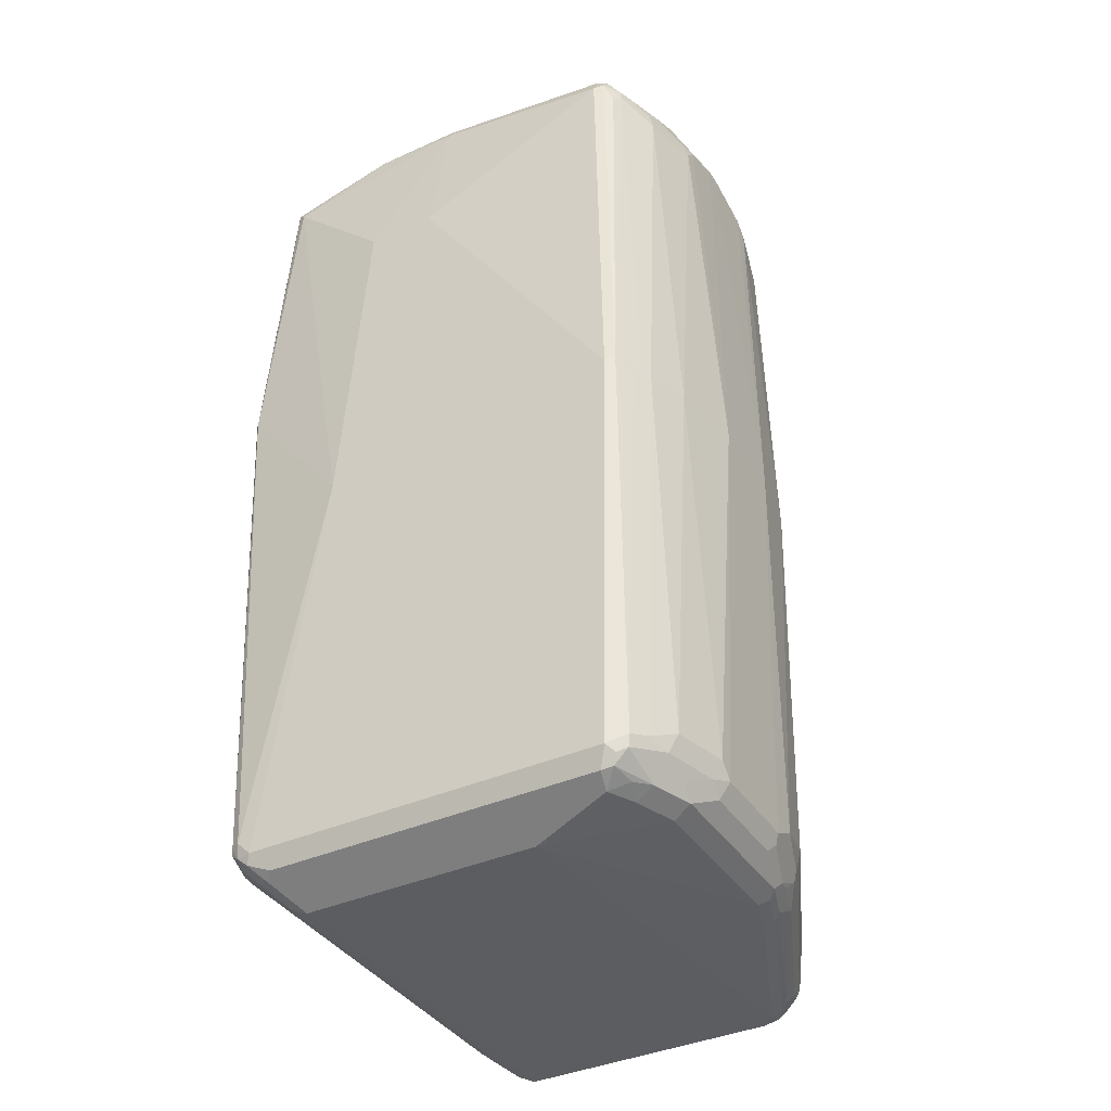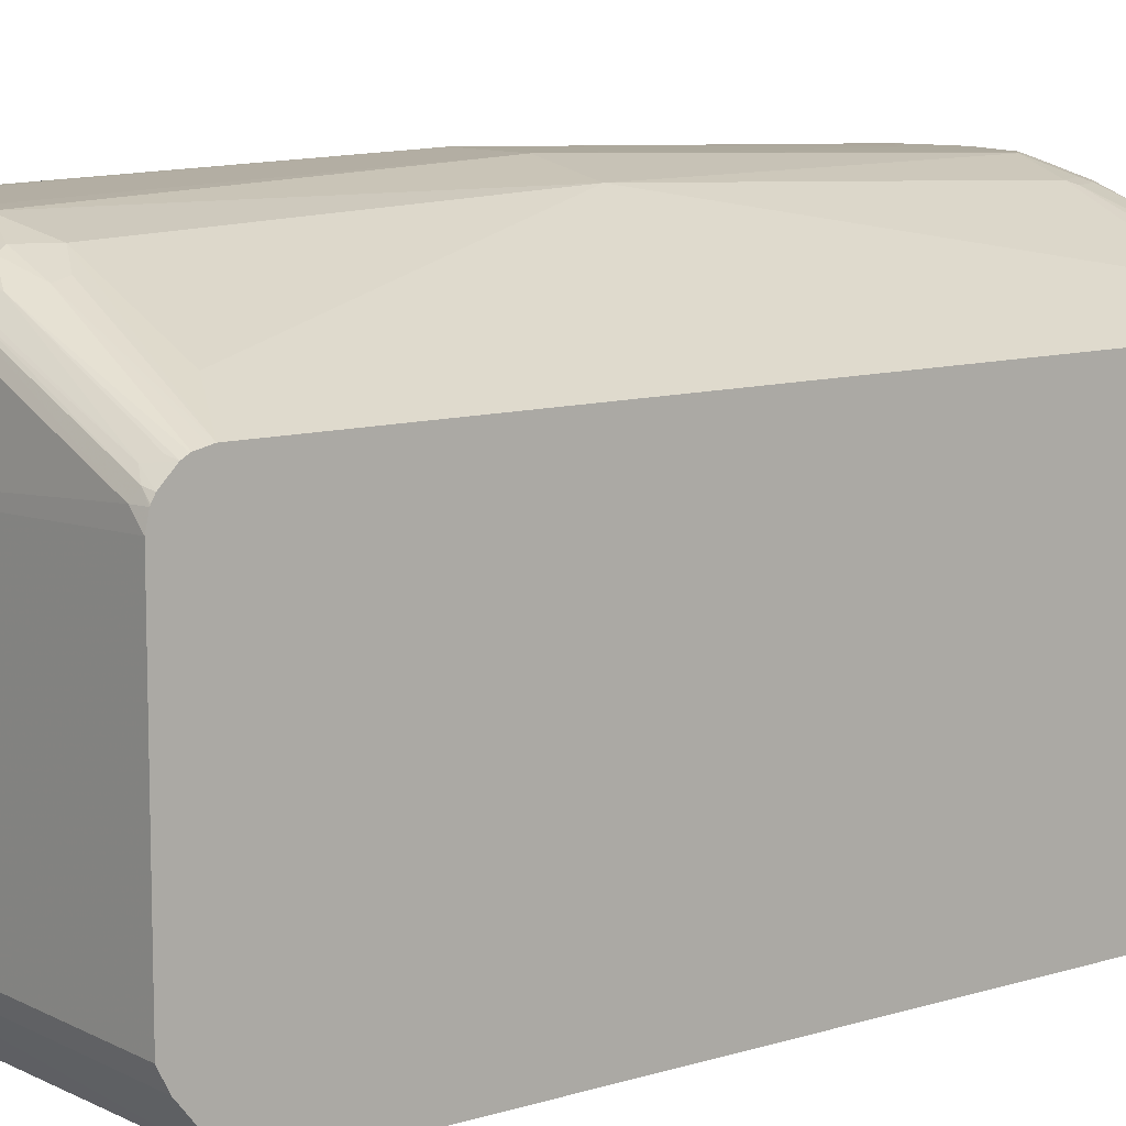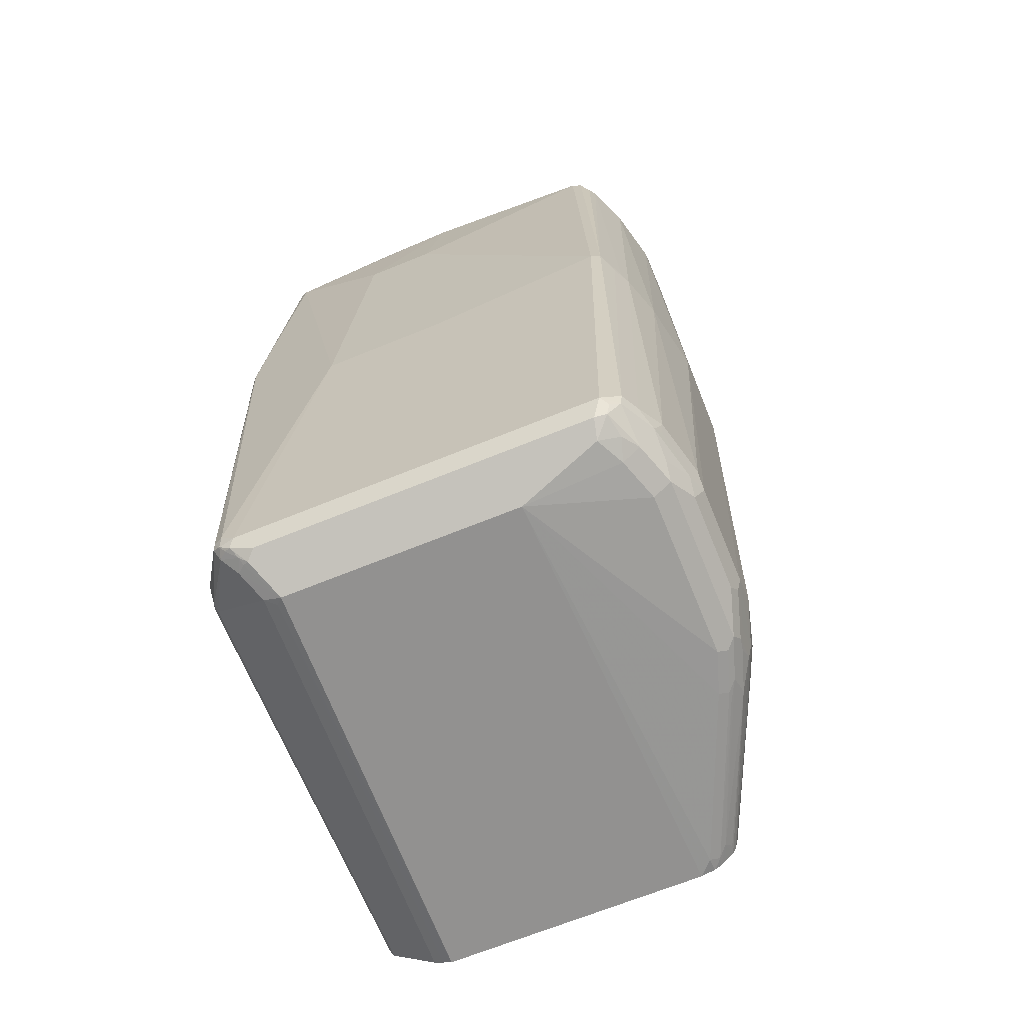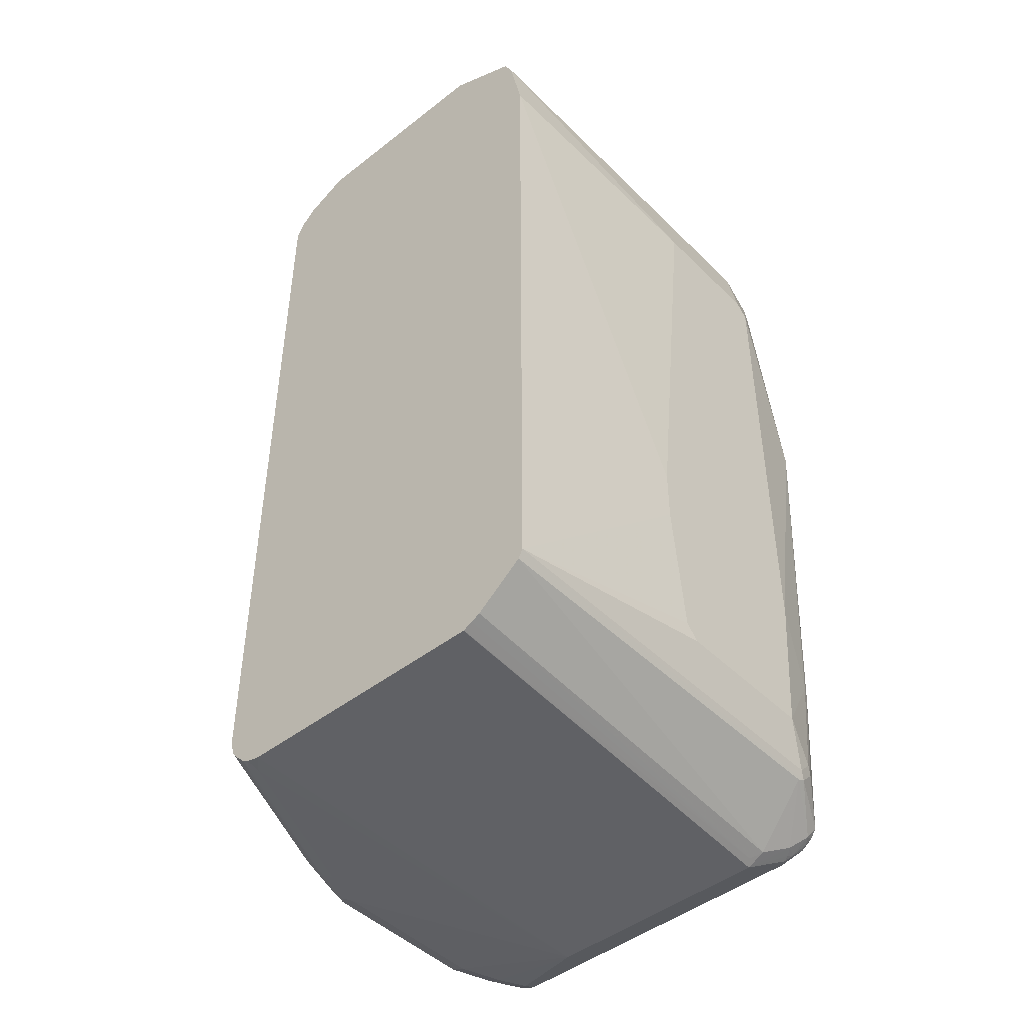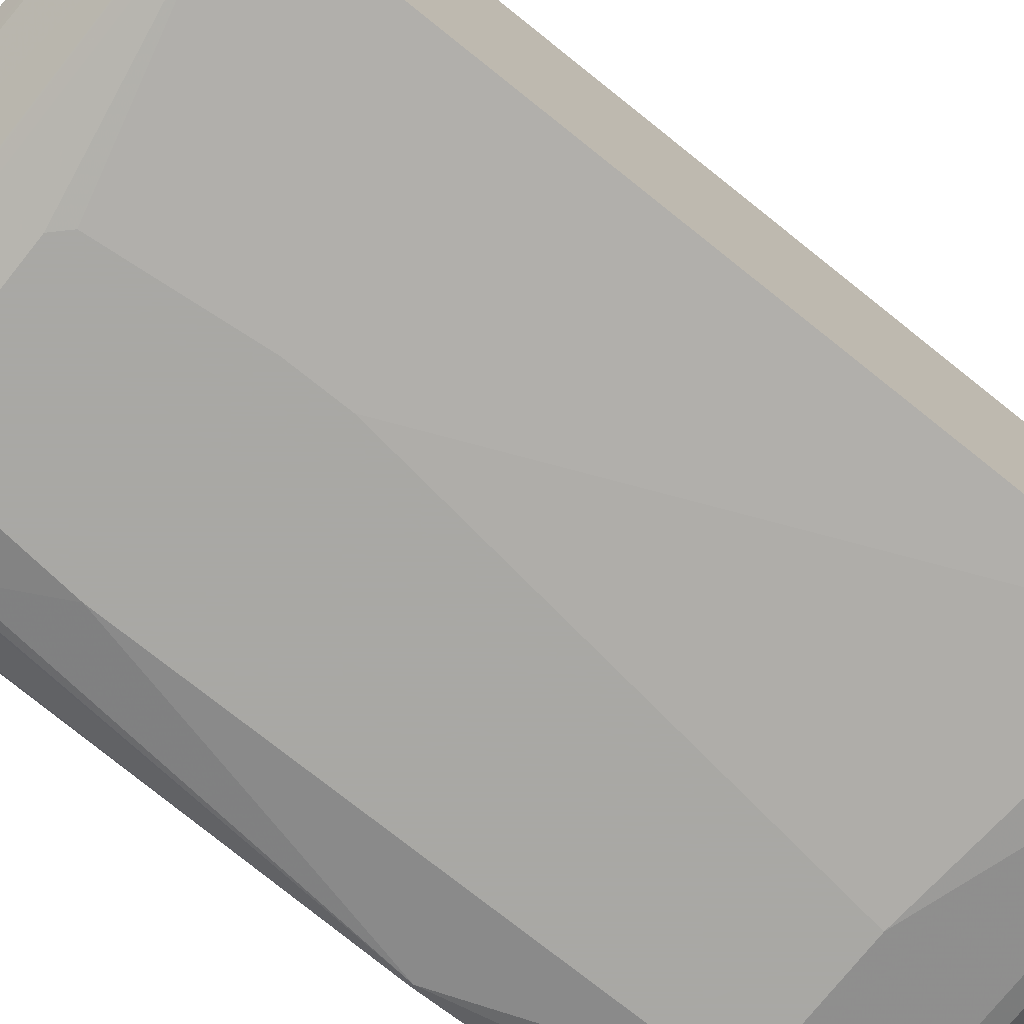
<metadata>
{"format":"obj","ext":"obj","renderer":"f3d","projection":"perspective","resolution":1024,"background":"white","views":[{"elev":-38.3,"azim":-60.5,"up":"+Y"},{"elev":9.9,"azim":51.3,"up":"+Z"},{"elev":-67.7,"azim":-67.8,"up":"+Y"},{"elev":-46.0,"azim":131.8,"up":"+Y"},{"elev":-75.0,"azim":51.4,"up":"+Z"}]}
</metadata>
<code>
v -0.1733 0.5736 -0.1738
v -0.4347 0.5911 -0.1391
v -0.4173 0.5911 -0.1217
v -0.3999 0.5911 -0.1043
v -0.3825 0.5911 -0.05213
v -0.1733 0.5736 0.08687
v -0.1733 0.5734 -0.1744
v -0.5215 0.5911 -0.1391
v -0.1733 0.556 -0.2092
v -0.1733 0.5273 -0.2666
v -0.3999 0.5911 0
v -0.4173 0.5911 0.01734
v -0.452 0.5911 0.03474
v -0.4173 0.5736 0.1912
v -0.3999 0.5693 0.1934
v -0.1912 0.5519 0.1412
v -0.1733 0.5681 0.09808
v -0.7301 0.5563 -0.2086
v -0.6953 0.5736 -0.1738
v -0.5389 0.5911 -0.1217
v -0.6896 0.5273 -0.2666
v -0.7012 0.5331 -0.255
v -0.1733 0.5041 -0.2781
v -0.5042 0.5911 0.03474
v -0.4867 0.5736 0.2086
v -0.4173 0.5563 0.226
v -0.4173 0.5447 0.2492
v -0.3999 0.5519 0.2281
v -0.2087 0.5447 0.1622
v -0.1733 0.5449 0.1445
v -0.1733 0.5623 0.1097
v -0.7359 0.5505 -0.2202
v -0.7432 0.5476 -0.2173
v -0.7533 0.5447 -0.2086
v -0.7301 0.5736 -0.1217
v -0.5563 0.5911 -0.1043
v -0.7012 0.5156 -0.2723
v -0.7707 0.5156 -0.255
v -0.7417 0.5273 -0.2492
v -0.6953 0.5041 -0.2781
v -0.7533 0.5331 -0.2376
v -0.1733 0.4172 -0.2955
v -0.5042 0.3824 -0.3129
v -0.5389 0.5911 0.01734
v -0.6953 0.5736 0.1912
v -0.6432 0.5736 0.2086
v -0.6519 0.5693 0.2173
v -0.4867 0.5505 0.255
v -0.4867 0.5447 0.2666
v -0.4173 0.5215 0.2673
v -0.3825 0.5273 0.2492
v -0.1733 0.5271 0.1622
v -0.1733 0.5447 0.1448
v -0.7454 0.5432 -0.226
v -0.7736 0.5519 -0.113
v -0.7533 0.562 -0.1217
v -0.7707 0.5273 -0.226
v -0.7388 0.5693 -0.113
v -0.7301 0.5736 0
v -0.5737 0.5911 -0.06953
v -0.7779 0.5127 -0.252
v -0.7627 0.5258 -0.2433
v -0.7649 0.5041 -0.2607
v -0.7765 0.5041 -0.255
v -0.6606 0.3824 -0.3129
v -0.6801 0.3824 -0.3086
v -0.1733 -0.5041 -0.2955
v -0.4347 -0.1912 -0.3129
v -0.5563 0.5911 0
v -0.5737 0.5911 -0.03474
v -0.7041 0.5693 0.1999
v -0.6519 0.5519 0.252
v -0.6432 0.5447 0.2666
v -0.5563 0.5273 0.284
v -0.4781 0.5302 0.2738
v -0.426 0.5127 0.2738
v -0.3738 0.5127 0.2564
v -0.2087 0.5215 0.1804
v -0.1733 0.5155 0.1681
v -0.7779 0.5476 -0.113
v -0.7765 0.5505 0
v -0.7388 0.5693 0.008638
v -0.7779 0.1303 -0.2868
v -0.7823 0.5041 -0.2433
v -0.678 0.365 -0.3129
v -0.7128 0.3998 -0.2955
v -0.7736 0.1303 -0.2912
v -0.1733 -0.5153 -0.2899
v -0.7041 -0.5127 -0.2912
v -0.6953 -0.5041 -0.2955
v -0.4694 -0.452 -0.3129
v -0.452 -0.4345 -0.3129
v -0.4347 -0.2607 -0.3129
v -0.7388 0.5519 0.2173
v -0.7475 0.5454 0.226
v -0.7041 0.5519 0.2346
v -0.6953 0.5447 0.2492
v -0.678 0.5273 0.2666
v -0.6606 0.5236 0.2738
v -0.6432 0.5215 0.2781
v -0.5737 0.5273 0.284
v -0.5563 0.5041 0.2955
v -0.5476 0.5127 0.2912
v -0.4781 0.4954 0.2912
v -0.4867 0.4867 0.2955
v -0.4086 0.4954 0.2738
v -0.1733 0.5046 0.1736
v -0.3217 0.4954 0.239
v -0.7823 0.5389 0
v -0.7779 0.5476 -0.008638
v -0.7823 0.5215 -0.1217
v -0.7533 0.5447 0.2086
v -0.7736 0.5519 0.008638
v -0.7707 0.5273 0.226
v -0.7765 -0.5215 -0.255
v -0.7823 -0.5215 -0.2433
v -0.7997 -0.05207 -0.1391
v -0.7997 0.365 -0.1043
v -0.678 -0.2607 -0.3129
v -0.7301 -0.3476 -0.2955
v -0.7388 -0.3563 -0.2912
v -0.7417 -0.3476 -0.2897
v -0.1733 -0.5156 -0.2897
v -0.6953 -0.5156 -0.2897
v -0.7736 -0.5302 -0.2564
v -0.7215 -0.4954 -0.2912
v -0.7649 -0.5447 -0.2492
v -0.7128 -0.4867 -0.2955
v -0.6606 -0.452 -0.3129
v -0.7562 0.5345 0.2346
v -0.7301 0.5273 0.2492
v -0.7475 0.5063 0.2564
v -0.6953 0.5063 0.2738
v -0.6432 0.4889 0.2912
v -0.6258 0.4867 0.2955
v -0.5737 0.5041 0.2955
v -0.5042 -0.01736 0.3129
v -0.4694 0.4694 0.2955
v -0.4173 0.4867 0.2781
v -0.3912 0.4607 0.2738
v -0.1733 0.5041 0.1736
v -0.2 0.4954 0.1869
v -0.7823 0.5041 0.226
v -0.7997 0.365 -0.01734
v -0.7736 0.5171 0.2346
v -0.7649 0.5236 0.239
v -0.7779 -0.5389 -0.2455
v -0.7823 -0.5389 -0.226
v -0.7997 -0.05207 0.01734
v -0.1733 -0.562 -0.2318
v -0.7128 -0.5794 -0.2144
v -0.7475 -0.562 -0.2318
v -0.7649 -0.5607 -0.2238
v -0.7736 -0.5476 -0.239
v -0.7562 0.5085 0.252
v -0.7591 0.4925 0.255
v -0.7128 0.4889 0.2738
v -0.6432 0.4694 0.2955
v -0.6085 -0.01736 0.3129
v -0.5042 -0.5215 0.2955
v -0.4694 -0.5041 0.2955
v -0.4173 -0.01736 0.2955
v -0.3999 0.452 0.2781
v -0.2347 0.4607 0.2042
v -0.1733 0.4867 0.1738
v -0.7765 0.5099 0.2376
v -0.7997 -0.01736 0.2433
v -0.7939 -0.01157 0.255
v -0.7765 -0.5505 -0.2318
v -0.7707 -0.562 -0.2028
v -0.7823 -0.5389 0.226
v -0.1733 -0.5677 -0.2205
v -0.7041 -0.5867 -0.1999
v -0.7128 -0.5911 -0.1912
v -0.7562 -0.5649 -0.2216
v -0.7591 -0.5678 -0.2144
v -0.7128 0.4694 0.2781
v -0.7707 0.4809 0.2492
v -0.7591 -0.01157 0.2723
v -0.7475 -0.01736 0.2781
v -0.6953 -0.01736 0.2955
v -0.6432 -0.5041 0.2955
v -0.6258 -0.5215 0.2955
v -0.5099 -0.5447 0.284
v -0.4983 -0.5331 0.2897
v -0.452 -0.5389 0.2781
v -0.4173 -0.5215 0.2781
v -0.3999 -0.4867 0.2781
v -0.2434 -0.4867 0.2086
v -0.1733 -0.521 0.1738
v -0.2434 0.452 0.2086
v -0.7707 -0.5273 0.2492
v -0.7707 -0.02314 0.2666
v -0.7707 -0.562 0.2144
v -0.7678 -0.5592 0.2289
v -0.7736 -0.5476 0.2346
v -0.7678 -0.5418 0.2463
v -0.1733 -0.5735 -0.209
v -0.1733 -0.5736 -0.2086
v -0.7128 -0.5911 0.1043
v -0.7475 -0.5215 0.2607
v -0.7128 -0.5041 0.2781
v -0.7099 -0.5186 0.2753
v -0.6519 -0.5302 0.2868
v -0.6316 -0.5447 0.284
v -0.4579 -0.562 0.2666
v -0.4463 -0.5505 0.2723
v -0.4115 -0.5331 0.2723
v -0.3629 -0.5215 0.2564
v -0.3651 -0.5041 0.2607
v -0.1733 -0.5215 0.1737
v -0.7475 -0.5736 0.2086
v -0.7388 -0.5649 0.2346
v -0.7185 -0.562 0.2492
v -0.6664 -0.562 0.2666
v -0.7012 -0.5447 0.2666
v -0.7215 -0.5302 0.2694
v -0.1733 -0.5736 0.1217
v -0.3999 -0.5736 0.226
v -0.452 -0.5736 0.2433
v -0.6606 -0.5736 0.2433
v -0.7128 -0.5736 0.226
v -0.1912 -0.5736 0.1391
v -0.6867 -0.5476 0.2694
v -0.4057 -0.562 0.2492
v -0.3941 -0.5505 0.255
v -0.4303 -0.5476 0.2694
v -0.4463 -0.5678 0.255
v -0.3781 -0.5476 0.252
v -0.1733 -0.5402 0.1693
v -0.1733 -0.5389 0.1698
v -0.1733 -0.5261 0.1727
v -0.6548 -0.5678 0.255
v -0.1733 -0.5697 0.1391
v -0.3941 -0.5678 0.2376
v -0.1855 -0.5678 0.1506
v -0.3781 -0.5649 0.2346
v -0.1971 -0.562 0.1622
v -0.1855 -0.5505 0.168
v -0.1733 -0.5476 0.1651
v -0.1733 -0.5691 0.1404
v -0.1733 -0.5649 0.1478
v -0.1733 -0.5574 0.1553
f 1 2 3
f 147 154 169
f 146 166 155
f 145 166 146
f 143 168 166
f 143 167 168
f 143 144 167
f 143 166 145
f 142 164 165
f 141 142 165
f 140 191 164
f 140 163 191
f 140 164 142
f 147 169 148
f 138 162 163
f 137 162 138
f 137 161 162
f 137 160 161
f 137 183 160
f 137 159 183
f 135 159 136
f 135 158 159
f 134 158 135
f 134 177 158
f 134 157 177
f 133 157 134
f 132 157 133
f 138 163 139
f 132 156 157
f 148 169 170
f 148 194 171
f 160 186 187
f 160 185 186
f 160 184 185
f 160 205 184
f 160 183 205
f 159 182 183
f 159 181 182
f 158 181 159
f 158 177 181
f 156 180 177
f 156 179 180
f 156 168 179
f 148 170 194
f 156 178 168
f 156 177 157
f 155 166 156
f 153 176 169
f 153 175 176
f 153 169 154
f 152 174 175
f 152 175 153
f 151 174 152
f 151 173 174
f 150 173 151
f 150 172 173
f 149 171 167
f 156 166 178
f 132 155 156
f 131 155 132
f 131 146 155
f 108 140 142
f 107 142 141
f 107 108 142
f 106 163 140
f 106 139 163
f 105 137 138
f 105 139 106
f 105 138 139
f 103 105 104
f 102 137 105
f 102 159 137
f 102 136 159
f 109 143 114
f 102 105 103
f 100 135 136
f 100 134 135
f 100 133 134
f 99 133 100
f 98 132 133
f 98 131 132
f 97 130 131
f 95 97 96
f 95 130 97
f 95 114 130
f 95 112 114
f 94 112 95
f 100 136 101
f 109 111 118
f 109 118 144
f 109 144 143
f 130 146 131
f 127 154 147
f 127 153 154
f 127 152 153
f 125 127 147
f 124 152 127
f 124 151 152
f 123 151 124
f 123 150 151
f 121 126 125
f 120 126 121
f 120 128 126
f 120 129 128
f 119 129 120
f 117 144 118
f 117 167 144
f 117 149 167
f 117 171 149
f 117 148 171
f 116 148 117
f 116 147 148
f 115 147 116
f 115 125 147
f 115 121 125
f 115 122 121
f 114 146 130
f 114 143 145
f 160 187 161
f 94 113 112
f 161 187 188
f 162 188 189
f 212 222 213
f 209 232 211
f 209 231 232
f 209 230 231
f 208 230 209
f 208 229 230
f 208 227 229
f 207 227 208
f 206 235 225
f 206 228 235
f 206 233 228
f 206 215 233
f 213 222 214
f 206 227 207
f 206 225 226
f 204 215 205
f 204 224 215
f 204 217 224
f 203 217 204
f 202 217 203
f 201 217 202
f 200 223 219
f 200 218 223
f 200 222 212
f 200 221 222
f 200 220 221
f 206 226 227
f 200 219 220
f 214 222 215
f 215 217 216
f 238 240 239
f 238 243 240
f 238 242 243
f 236 241 242
f 236 238 237
f 236 242 238
f 235 236 237
f 234 241 236
f 229 240 230
f 229 239 240
f 229 238 239
f 226 229 227
f 215 224 217
f 225 229 226
f 225 237 238
f 225 235 237
f 223 236 235
f 223 234 236
f 220 233 221
f 220 228 233
f 219 228 220
f 219 235 228
f 219 223 235
f 218 234 223
f 215 221 233
f 215 222 221
f 225 238 229
f 197 216 217
f 197 215 216
f 197 214 215
f 177 180 181
f 174 218 200
f 174 199 218
f 174 198 199
f 174 176 175
f 173 198 174
f 172 198 173
f 171 197 192
f 171 196 197
f 171 195 196
f 171 194 195
f 170 200 194
f 180 193 192
f 170 174 200
f 169 176 170
f 168 180 179
f 168 193 180
f 168 192 193
f 168 171 192
f 167 171 168
f 166 168 178
f 164 191 165
f 162 191 163
f 162 165 191
f 162 190 165
f 162 189 190
f 170 176 174
f 180 192 201
f 180 201 202
f 180 202 181
f 195 212 213
f 195 197 196
f 195 214 197
f 195 213 214
f 194 212 195
f 194 200 212
f 192 217 201
f 192 197 217
f 190 209 211
f 190 210 209
f 188 190 189
f 188 210 190
f 188 209 210
f 187 209 188
f 187 208 209
f 186 208 187
f 186 207 208
f 185 207 186
f 184 207 185
f 184 206 207
f 184 215 206
f 184 205 215
f 183 204 205
f 183 203 204
f 182 203 183
f 182 202 203
f 181 202 182
f 161 188 162
f 90 128 129
f 114 145 146
f 89 124 127
f 89 127 125
f 19 35 36
f 18 22 32
f 18 35 19
f 18 56 35
f 18 34 56
f 18 33 34
f 18 32 33
f 16 31 17
f 16 30 31
f 16 29 30
f 16 27 29
f 21 37 38
f 16 28 27
f 15 27 28
f 15 26 27
f 14 26 15
f 14 25 26
f 13 25 14
f 13 46 25
f 13 24 46
f 10 40 21
f 10 23 40
f 8 22 18
f 8 21 22
f 8 19 20
f 15 28 16
f 8 18 19
f 21 38 39
f 21 41 22
f 35 58 82
f 35 56 58
f 34 57 55
f 34 54 57
f 34 55 56
f 33 54 34
f 32 41 54
f 32 54 33
f 29 52 53
f 29 53 30
f 27 52 29
f 27 51 52
f 21 39 41
f 27 50 51
f 26 49 27
f 26 48 49
f 25 48 26
f 25 47 48
f 25 46 47
f 24 45 46
f 24 44 45
f 23 65 40
f 23 43 65
f 23 42 43
f 22 41 32
f 21 40 37
f 27 49 50
f 6 16 17
f 6 15 16
f 6 14 15
f 1 198 172
f 1 199 198
f 1 218 199
f 1 234 218
f 1 241 234
f 1 242 241
f 1 243 242
f 1 240 243
f 1 230 240
f 1 231 230
f 1 232 231
f 1 211 232
f 1 172 150
f 1 190 211
f 1 141 165
f 1 107 141
f 1 79 107
f 1 52 79
f 1 53 52
f 1 30 53
f 1 31 30
f 1 17 31
f 1 6 17
f 1 5 6
f 1 4 5
f 1 3 4
f 1 165 190
f 1 150 123
f 1 123 88
f 1 88 67
f 6 13 14
f 6 12 13
f 6 11 12
f 5 11 6
f 2 21 8
f 2 10 21
f 2 9 10
f 2 7 9
f 2 4 3
f 2 5 4
f 2 11 5
f 2 12 11
f 2 13 12
f 2 24 13
f 2 44 24
f 2 69 44
f 2 70 69
f 2 60 70
f 2 36 60
f 2 20 36
f 2 8 20
f 1 7 2
f 1 9 7
f 1 10 9
f 1 23 10
f 1 42 23
f 1 67 42
f 35 82 59
f 35 59 70
f 19 36 20
f 35 60 36
f 77 79 78
f 77 107 79
f 76 106 77
f 76 105 106
f 76 104 105
f 75 104 76
f 75 103 104
f 74 103 75
f 74 102 103
f 74 136 102
f 74 101 136
f 73 100 101
f 77 106 140
f 73 99 100
f 73 98 133
f 73 131 98
f 73 97 131
f 72 97 73
f 72 96 97
f 71 95 96
f 71 94 95
f 71 82 94
f 67 92 93
f 67 91 92
f 67 129 91
f 67 90 129
f 73 133 99
f 67 89 90
f 77 140 108
f 35 70 60
f 89 128 90
f 89 126 128
f 89 125 126
f 88 124 89
f 88 123 124
f 87 122 115
f 87 121 122
f 87 120 121
f 87 119 120
f 85 119 87
f 85 87 86
f 84 118 111
f 77 108 107
f 84 117 118
f 83 116 117
f 83 115 116
f 83 87 115
f 82 113 94
f 81 114 112
f 81 109 114
f 81 110 109
f 81 113 82
f 81 112 113
f 80 111 109
f 80 84 111
f 80 110 81
f 83 117 84
f 67 88 89
f 80 109 110
f 64 87 83
f 47 71 96
f 45 47 46
f 45 71 47
f 45 59 71
f 45 70 59
f 45 69 70
f 44 69 45
f 43 85 65
f 43 119 85
f 43 129 119
f 43 91 129
f 43 92 91
f 43 93 92
f 42 68 43
f 42 93 68
f 42 67 93
f 41 62 54
f 40 66 63
f 40 65 66
f 38 64 61
f 38 63 64
f 38 40 63
f 38 41 39
f 38 62 41
f 38 61 62
f 37 40 38
f 65 85 66
f 47 96 72
f 47 72 73
f 43 68 93
f 47 49 48
f 63 87 64
f 47 73 49
f 63 86 87
f 63 85 86
f 63 66 85
f 61 84 80
f 61 83 84
f 61 64 83
f 58 81 82
f 57 61 80
f 57 62 61
f 55 58 56
f 55 81 58
f 55 80 81
f 59 82 71
f 55 57 80
f 49 101 74
f 49 74 75
f 49 75 50
f 50 75 76
f 50 76 77
f 49 73 101
f 51 77 52
f 52 77 78
f 52 78 79
f 54 62 57
f 50 77 51

</code>
